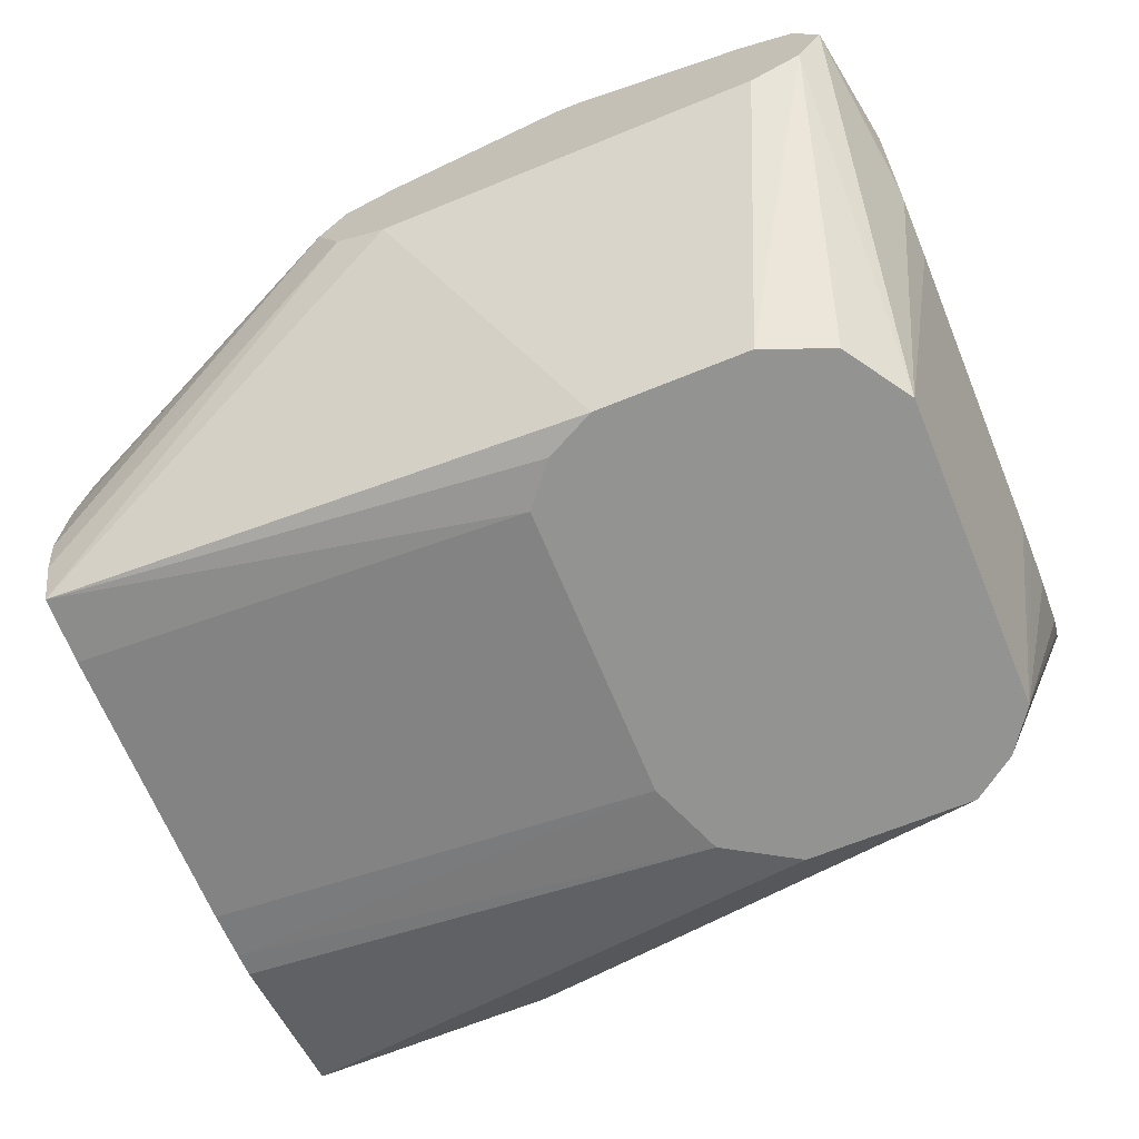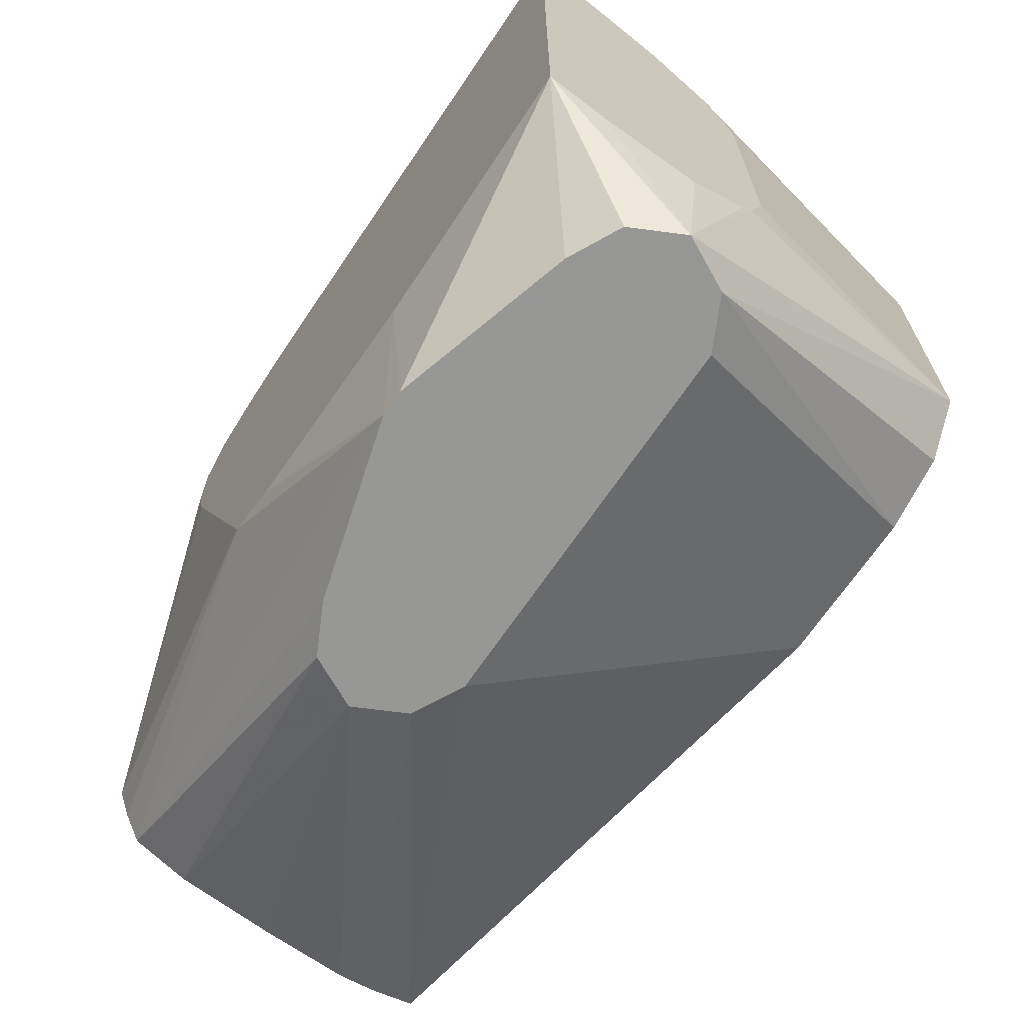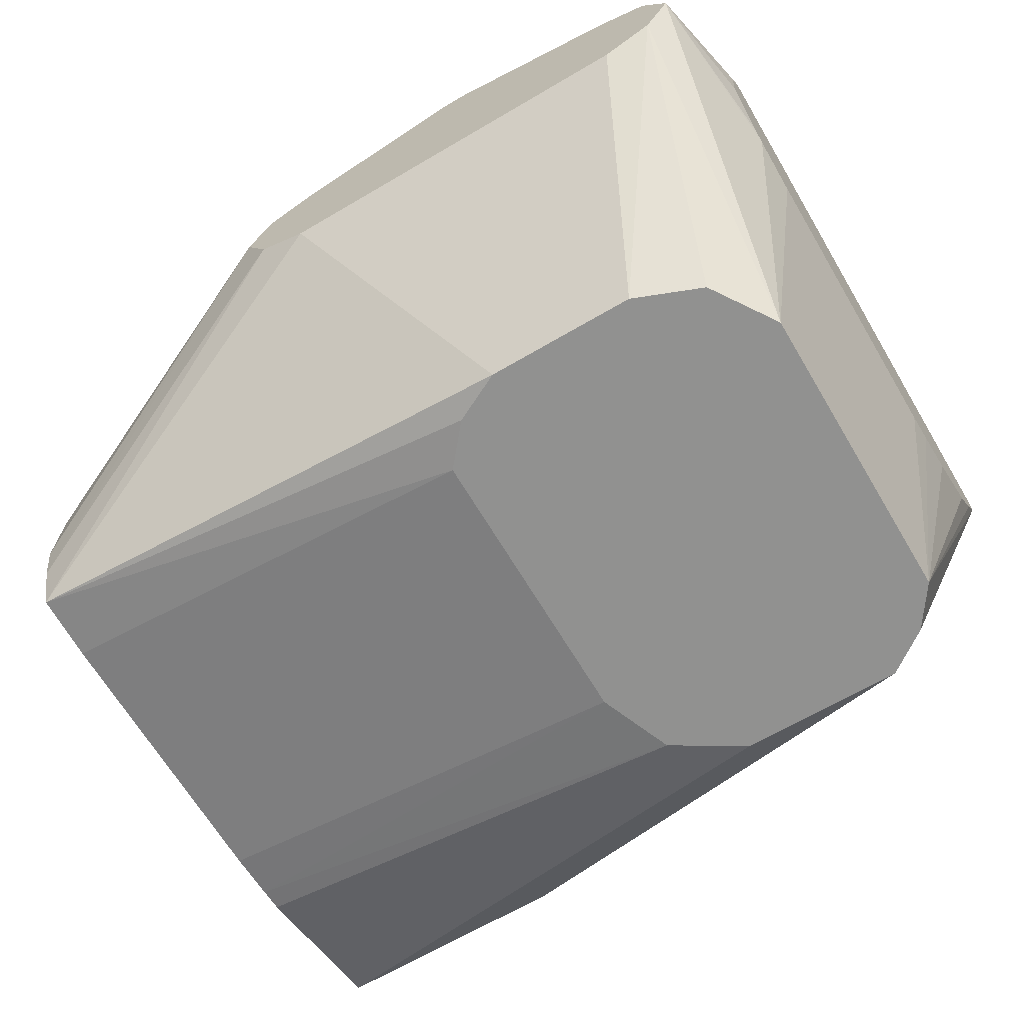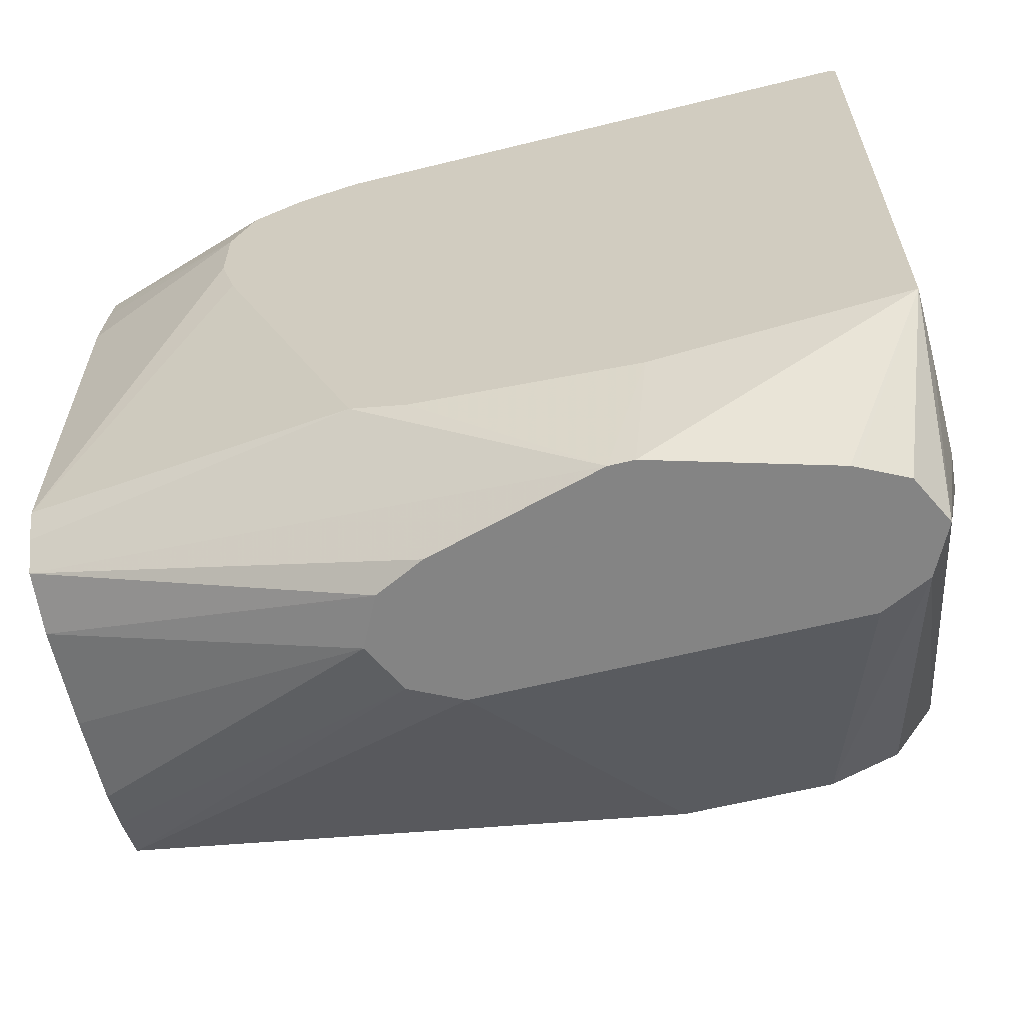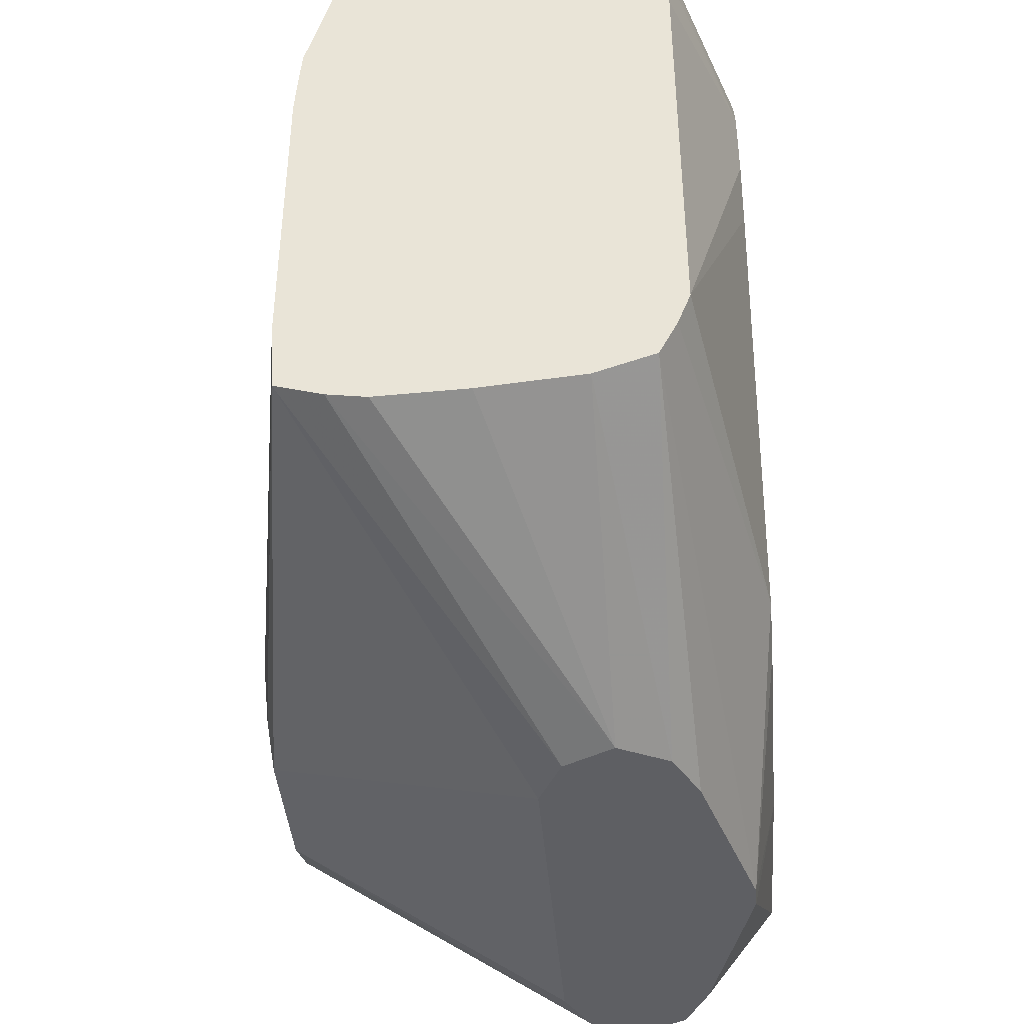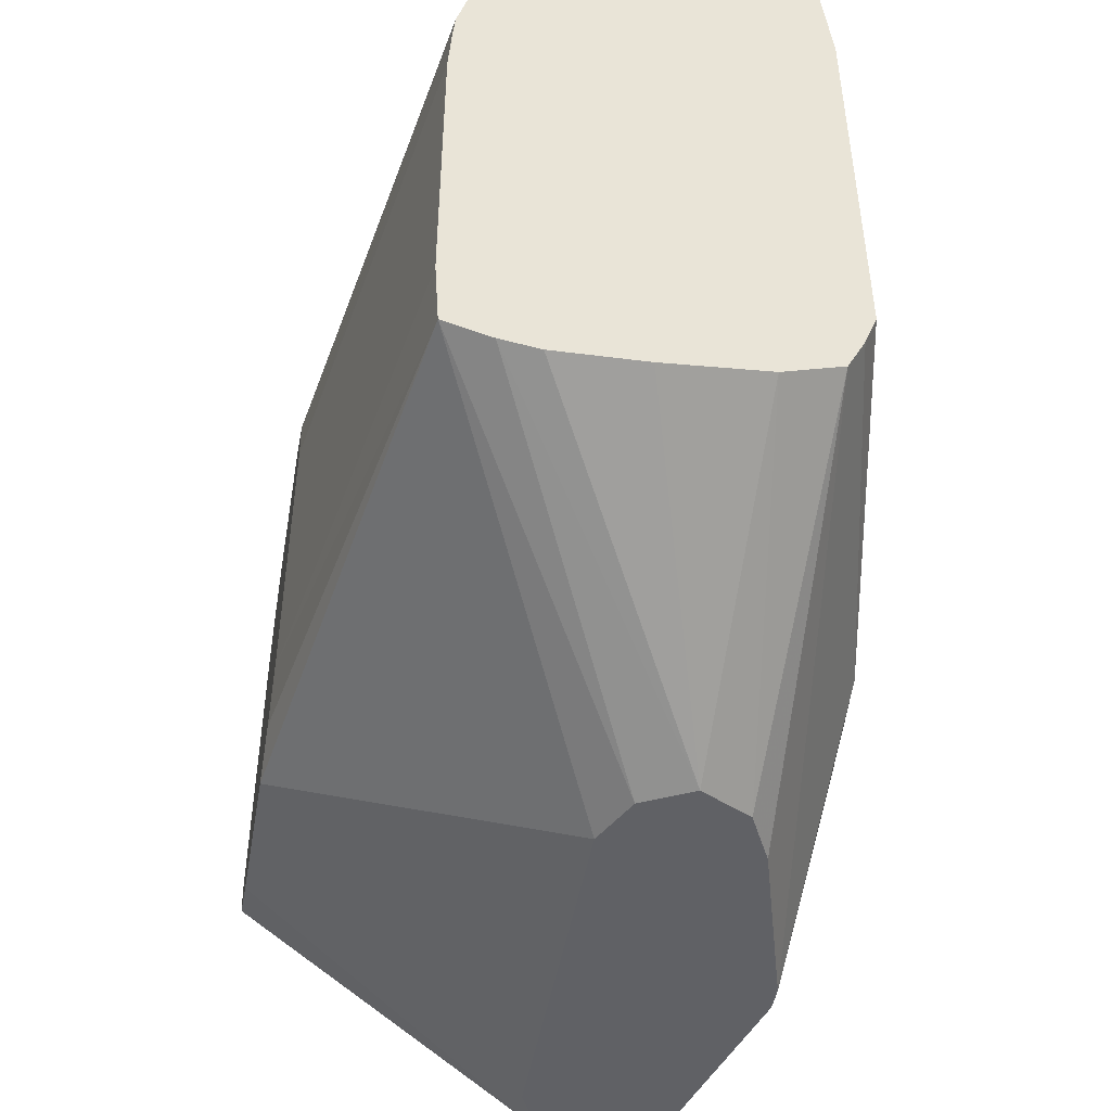
<metadata>
{"format":"obj","ext":"obj","renderer":"f3d","projection":"perspective","resolution":1024,"background":"white","views":[{"elev":-66.6,"azim":22.3,"up":"+Z"},{"elev":-68.1,"azim":55.9,"up":"+Y"},{"elev":-65.9,"azim":30.6,"up":"+Z"},{"elev":-61.3,"azim":14.1,"up":"+Y"},{"elev":-41.1,"azim":-85.3,"up":"+Y"},{"elev":-47.2,"azim":-99.9,"up":"+Y"}]}
</metadata>
<code>
v 0.02607 0.02098 -0.001681
v 0.02614 0.02094 -0.001681
v 0.02623 0.02088 -0.001939
v 0.02604 0.02098 -0.001796
v 0.01352 0.02098 -0.001681
v 0.02623 0.0209 -0.001681
v 0.02602 0.02098 -0.00181
v 0.02623 0.02074 -0.002245
v 0.0242 0.01733 -0.01332
v 0.0232 0.01804 -0.01332
v 0.006306 0.02098 -0.003438
v 0.01207 0.02064 -0.001681
v 0.02623 0.006877 -0.001681
v 0.02418 0.02098 -0.003204
v 0.02623 0.01992 -0.003569
v 0.02492 0.01632 -0.01332
v 0.01934 0.01804 -0.01332
v 0.01203 0.02098 -0.01031
v 0.01318 0.02098 -0.009739
v 0.006306 0.02098 -0.01031
v 0.006306 0.02006 -0.003324
v 0.01031 0.01891 -0.001681
v 0.01089 0.02005 -0.001681
v 0.02406 0.00338 -0.003438
v 0.02418 0.00338 -0.003495
v 0.02521 0.00338 -0.004011
v 0.02578 0.00338 -0.005157
v 0.02623 0.006398 -0.002994
v 0.02052 0.006324 -0.001681
v 0.02005 0.00338 -0.002292
v 0.02623 0.01887 -0.005026
v 0.02492 0.009028 -0.01332
v 0.02623 0.01711 -0.006453
v 0.02623 0.01599 -0.006876
v 0.02623 0.01525 -0.007098
v 0.01767 0.01702 -0.01332
v 0.006306 0.01719 -0.01134
v 0.006306 0.01834 -0.003154
v 0.01031 0.01719 -0.001681
v 0.02623 0.007159 -0.006693
v 0.02623 0.006913 -0.006464
v 0.02623 0.006046 -0.005157
v 0.02521 0.00338 -0.006303
v 0.01948 0.00338 -0.002292
v 0.01547 0.006877 -0.001681
v 0.02623 0.008373 -0.007098
v 0.02392 0.007502 -0.01332
v 0.01697 0.01525 -0.01332
v 0.006306 0.01662 -0.01138
v 0.006306 0.00888 -0.003154
v 0.0107 0.01585 -0.001681
v 0.02406 0.00338 -0.006876
v 0.02234 0.006877 -0.01332
v 0.01419 0.007316 -0.001681
v 0.006306 0.007328 -0.003839
v 0.01547 0.00338 -0.003438
v 0.01697 0.008378 -0.01332
v 0.006306 0.01547 -0.01146
v 0.006306 0.008129 -0.003438
v 0.01547 0.00338 -0.006876
v 0.01891 0.006877 -0.01332
v 0.006306 0.006877 -0.005157
v 0.01432 0.00338 -0.004011
v 0.01543 0.00338 -0.003457
v 0.006306 0.007044 -0.01136
v 0.006306 0.008595 -0.01146
v 0.01776 0.007448 -0.01332
v 0.01541 0.00338 -0.006847
v 0.006306 0.006663 -0.007444
v 0.01375 0.00338 -0.005157
v 0.0143 0.00338 -0.00405
v 0.006306 0.006728 -0.01031
v 0.01432 0.00338 -0.006303
v 0.006306 0.006591 -0.009447
f 1 2 3
f 1 3 4
f 1 4 7
f 1 7 14
f 1 14 19
f 1 19 18
f 1 18 20
f 1 20 11
f 1 11 5
f 1 5 12
f 1 12 23
f 1 23 22
f 1 22 39
f 1 39 51
f 1 51 54
f 1 54 45
f 1 45 29
f 1 29 13
f 1 13 6
f 1 6 2
f 2 6 3
f 3 7 4
f 3 6 13
f 3 13 28
f 3 28 42
f 3 42 41
f 3 41 40
f 3 40 46
f 3 46 35
f 3 35 34
f 3 34 33
f 3 33 31
f 3 31 15
f 3 15 8
f 3 8 9
f 3 9 10
f 3 10 7
f 5 11 12
f 7 10 14
f 8 15 16
f 8 16 9
f 9 16 32
f 9 32 47
f 9 47 53
f 9 53 61
f 9 61 67
f 9 67 57
f 9 57 48
f 9 48 36
f 9 36 17
f 9 17 10
f 10 17 20
f 10 20 18
f 10 18 19
f 10 19 14
f 11 20 37
f 11 37 49
f 11 49 58
f 11 58 66
f 11 66 65
f 11 65 72
f 11 72 74
f 11 74 69
f 11 69 62
f 11 62 55
f 11 55 59
f 11 59 50
f 11 50 38
f 11 38 21
f 11 21 22
f 11 22 23
f 11 23 12
f 13 24 25
f 13 25 26
f 13 26 27
f 13 27 28
f 13 29 30
f 13 30 24
f 15 31 16
f 16 31 33
f 16 33 34
f 16 34 35
f 16 35 46
f 16 46 32
f 17 36 20
f 20 36 37
f 21 38 22
f 22 38 50
f 22 50 39
f 24 30 44
f 24 44 56
f 24 56 64
f 24 64 63
f 24 63 71
f 24 71 70
f 24 70 73
f 24 73 68
f 24 68 60
f 24 60 52
f 24 52 43
f 24 43 27
f 24 27 26
f 24 26 25
f 27 40 41
f 27 41 42
f 27 42 28
f 27 43 32
f 27 32 40
f 29 44 30
f 29 45 44
f 32 46 40
f 32 43 47
f 36 48 49
f 36 49 37
f 39 50 51
f 43 52 53
f 43 53 47
f 44 45 54
f 44 54 55
f 44 55 56
f 48 57 66
f 48 66 58
f 48 58 49
f 50 59 54
f 50 54 51
f 52 60 61
f 52 61 53
f 54 59 55
f 55 62 63
f 55 63 64
f 55 64 56
f 57 65 66
f 57 67 65
f 60 68 65
f 60 65 61
f 61 65 67
f 62 69 70
f 62 70 71
f 62 71 63
f 65 68 73
f 65 73 72
f 69 74 70
f 70 74 72
f 70 72 73

</code>
